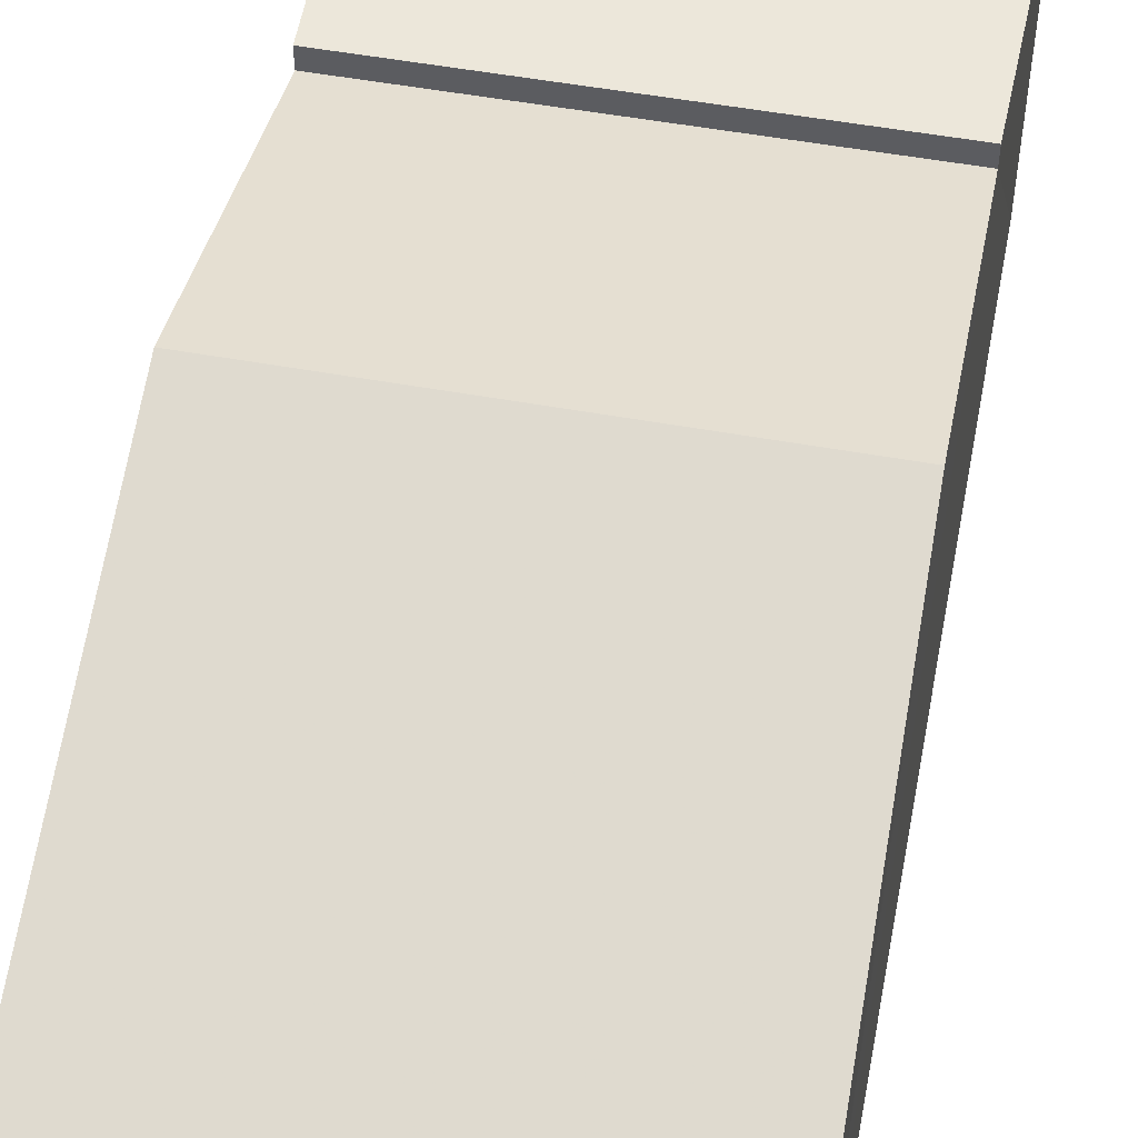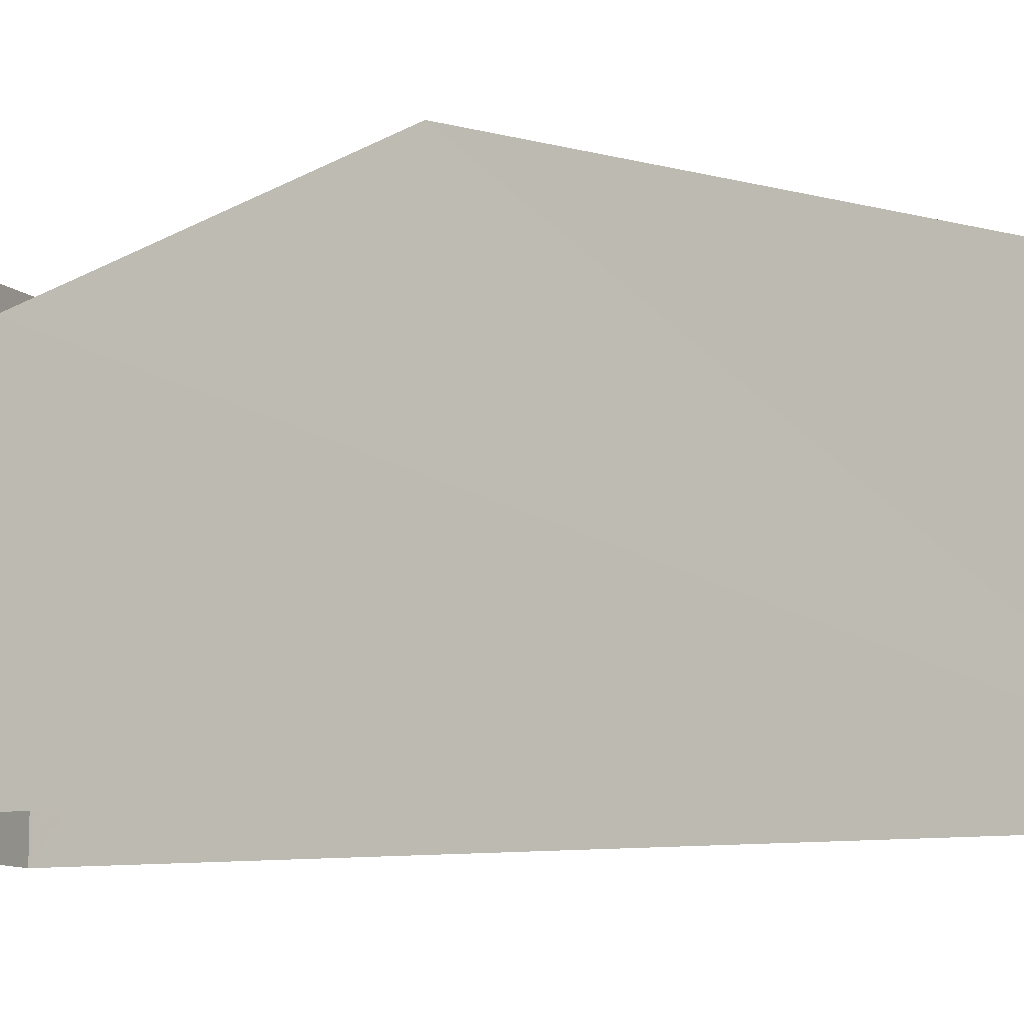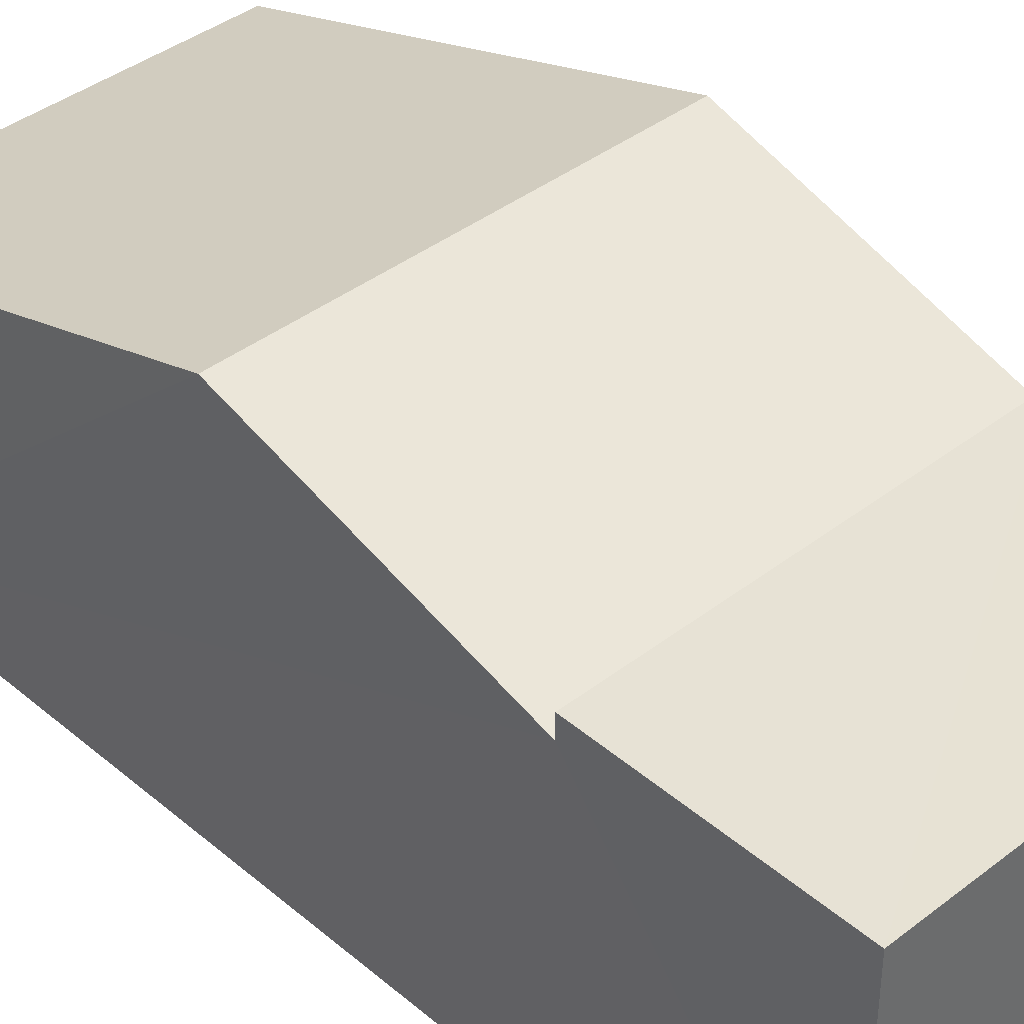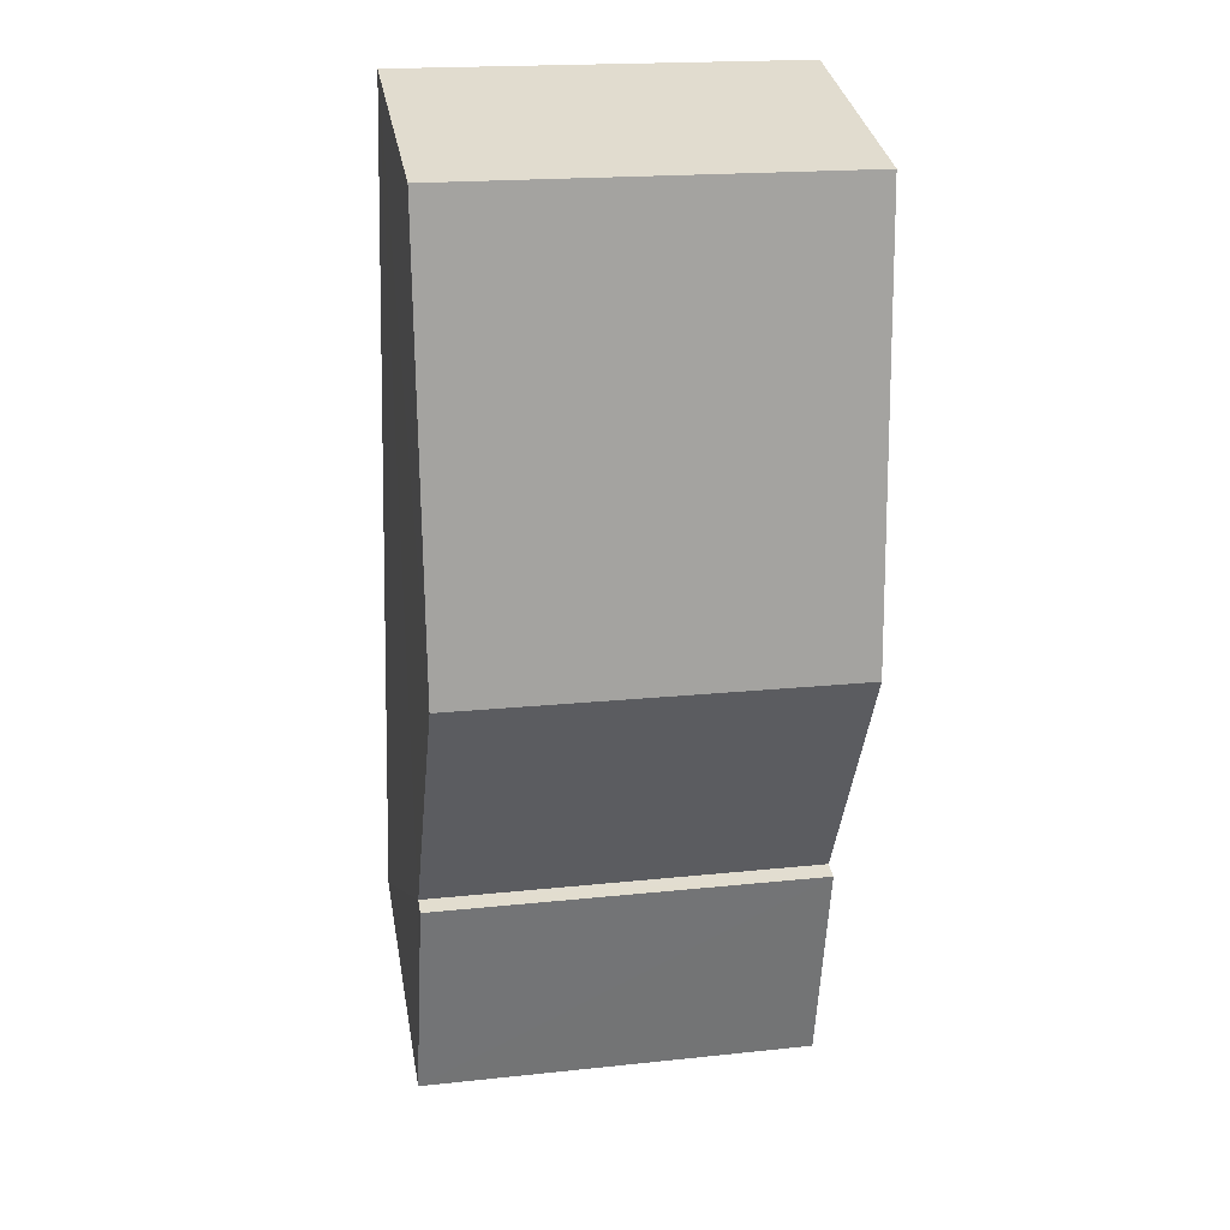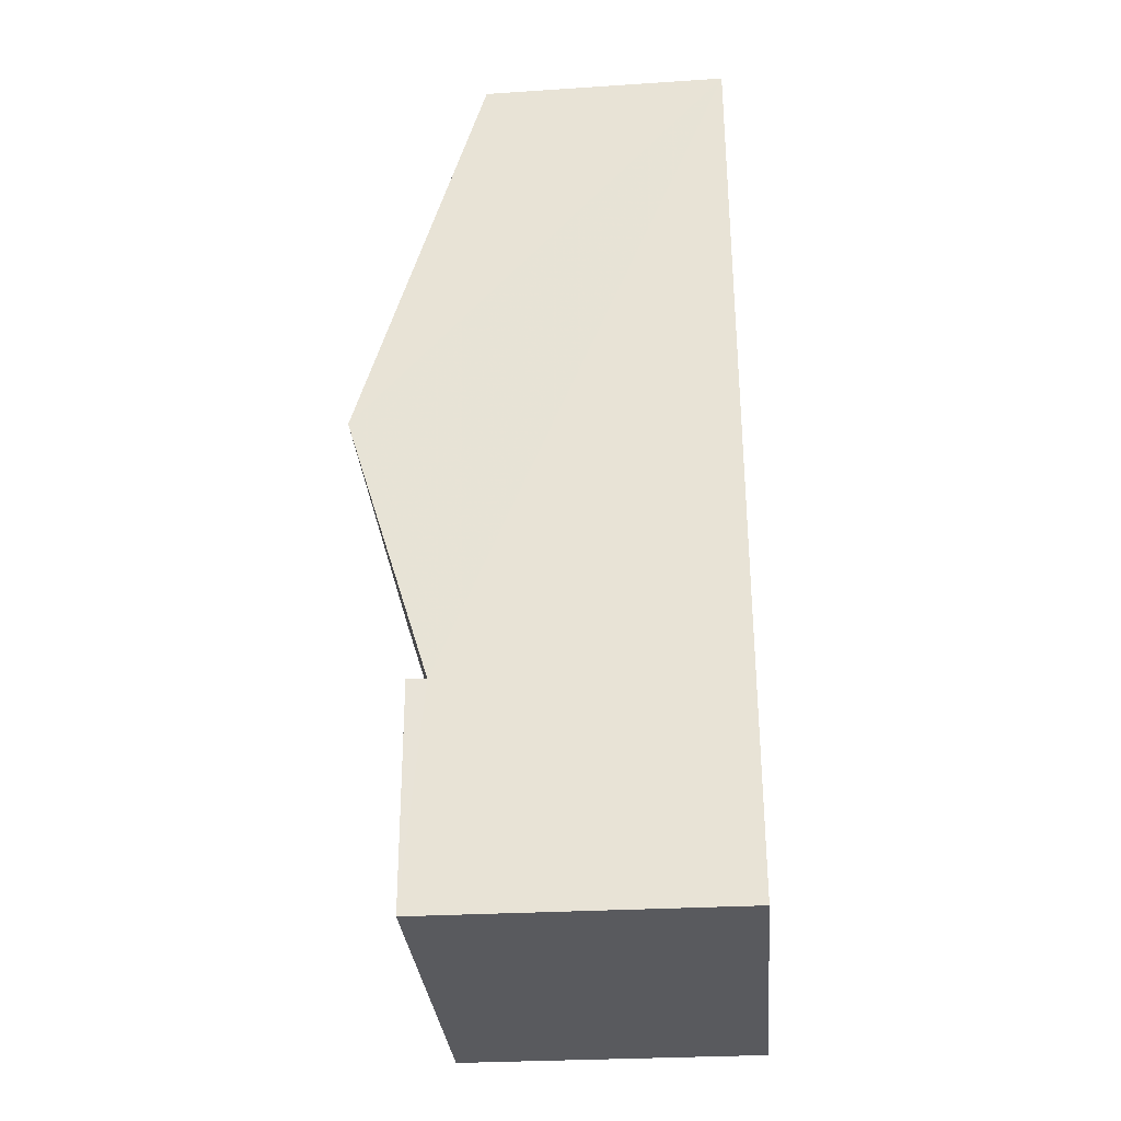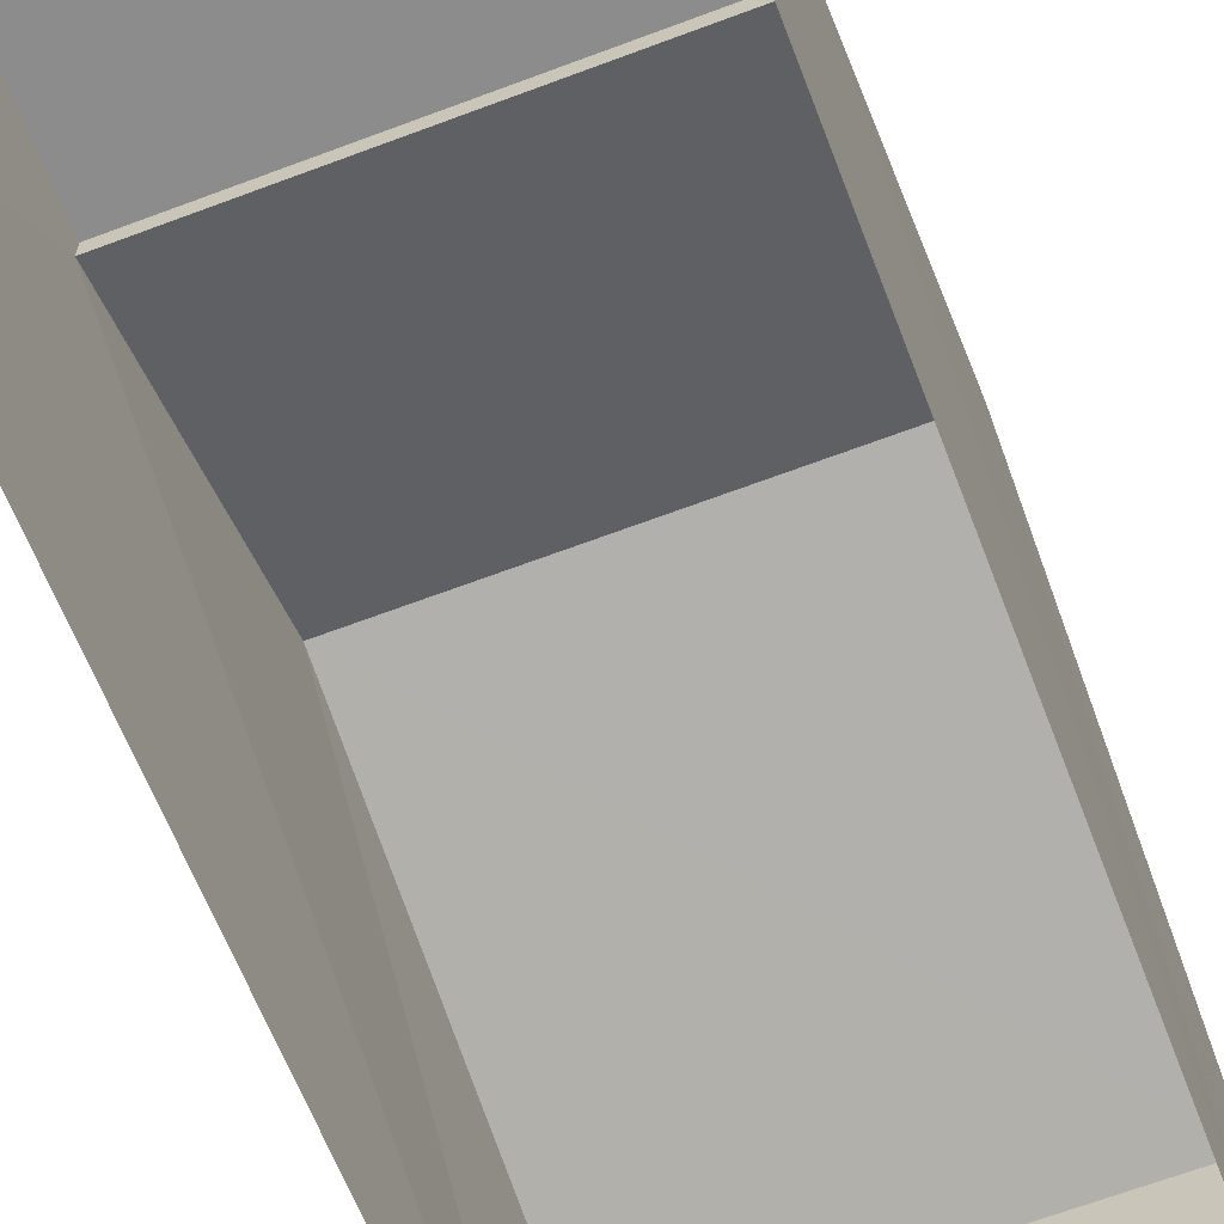
<metadata>
{"format":"obj","ext":"obj","renderer":"f3d","projection":"perspective","resolution":1024,"background":"white","views":[{"elev":53.3,"azim":-171.7,"up":"+Z"},{"elev":-9.6,"azim":112.4,"up":"+Z"},{"elev":40.0,"azim":-46.3,"up":"+Z"},{"elev":34.3,"azim":-10.3,"up":"+Y"},{"elev":-33.5,"azim":94.7,"up":"+Y"},{"elev":-64.3,"azim":18.5,"up":"+Z"}]}
</metadata>
<code>
v -3.726e+05 -1.05e+05 25.3
v -3.726e+05 -1.05e+05 25.3
v -3.726e+05 -1.05e+05 25.3
v -3.726e+05 -1.05e+05 25.3
v -3.726e+05 -1.05e+05 27.91
v -3.726e+05 -1.05e+05 27.91
v -3.726e+05 -1.05e+05 29.25
v -3.726e+05 -1.05e+05 29.25
v -3.726e+05 -1.05e+05 28.36
v -3.726e+05 -1.05e+05 28.36
v -3.726e+05 -1.05e+05 28.56
v -3.726e+05 -1.05e+05 28.56
v -3.726e+05 -1.05e+05 28.56
v -3.726e+05 -1.05e+05 28.56
f 1 2 3
f 4 1 3
f 5 6 7
f 8 5 7
f 9 10 8
f 7 9 8
f 11 12 13
f 11 14 12
f 9 14 11
f 10 9 11
f 5 3 2
f 6 5 2
f 5 8 3
f 3 10 4
f 10 11 13
f 10 13 4
f 3 8 10
f 13 1 4
f 13 12 1
f 9 2 1
f 9 1 12
f 7 6 2
f 9 12 14
f 7 2 9

</code>
